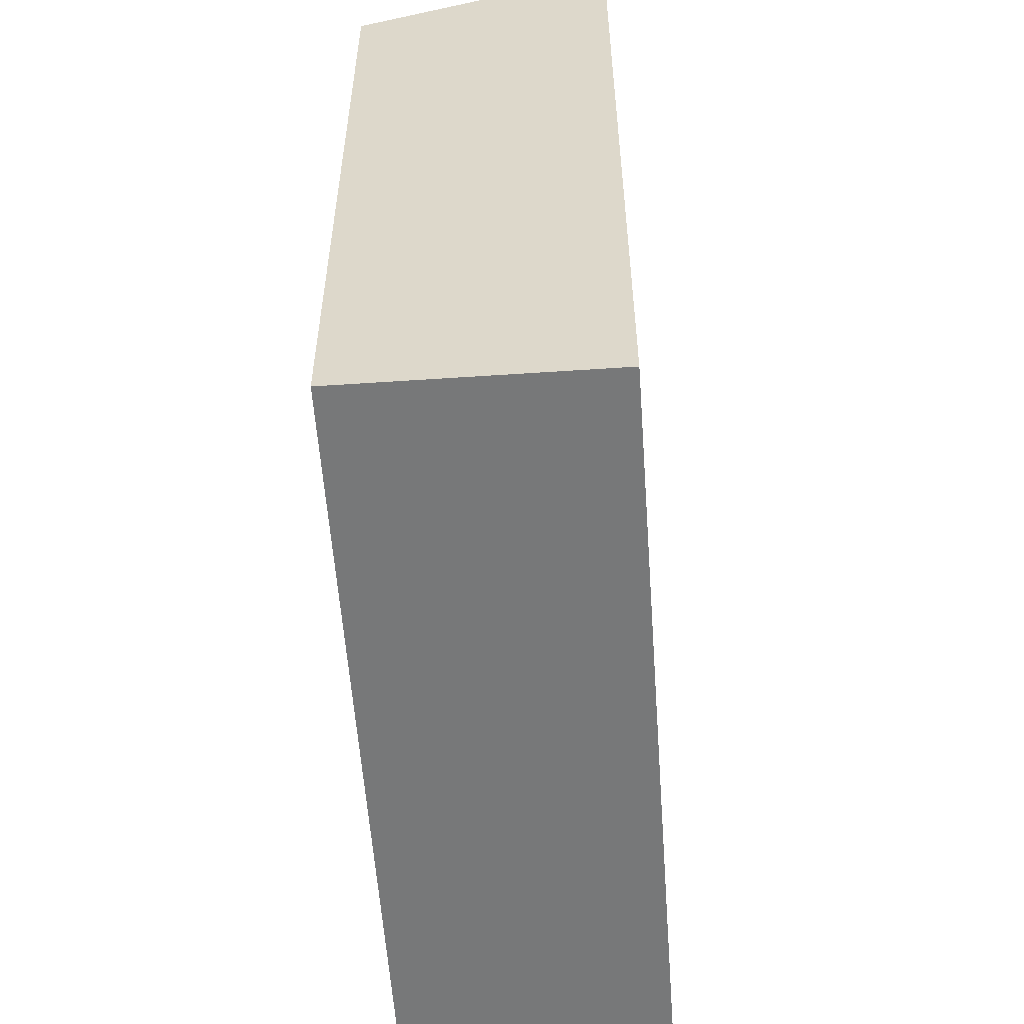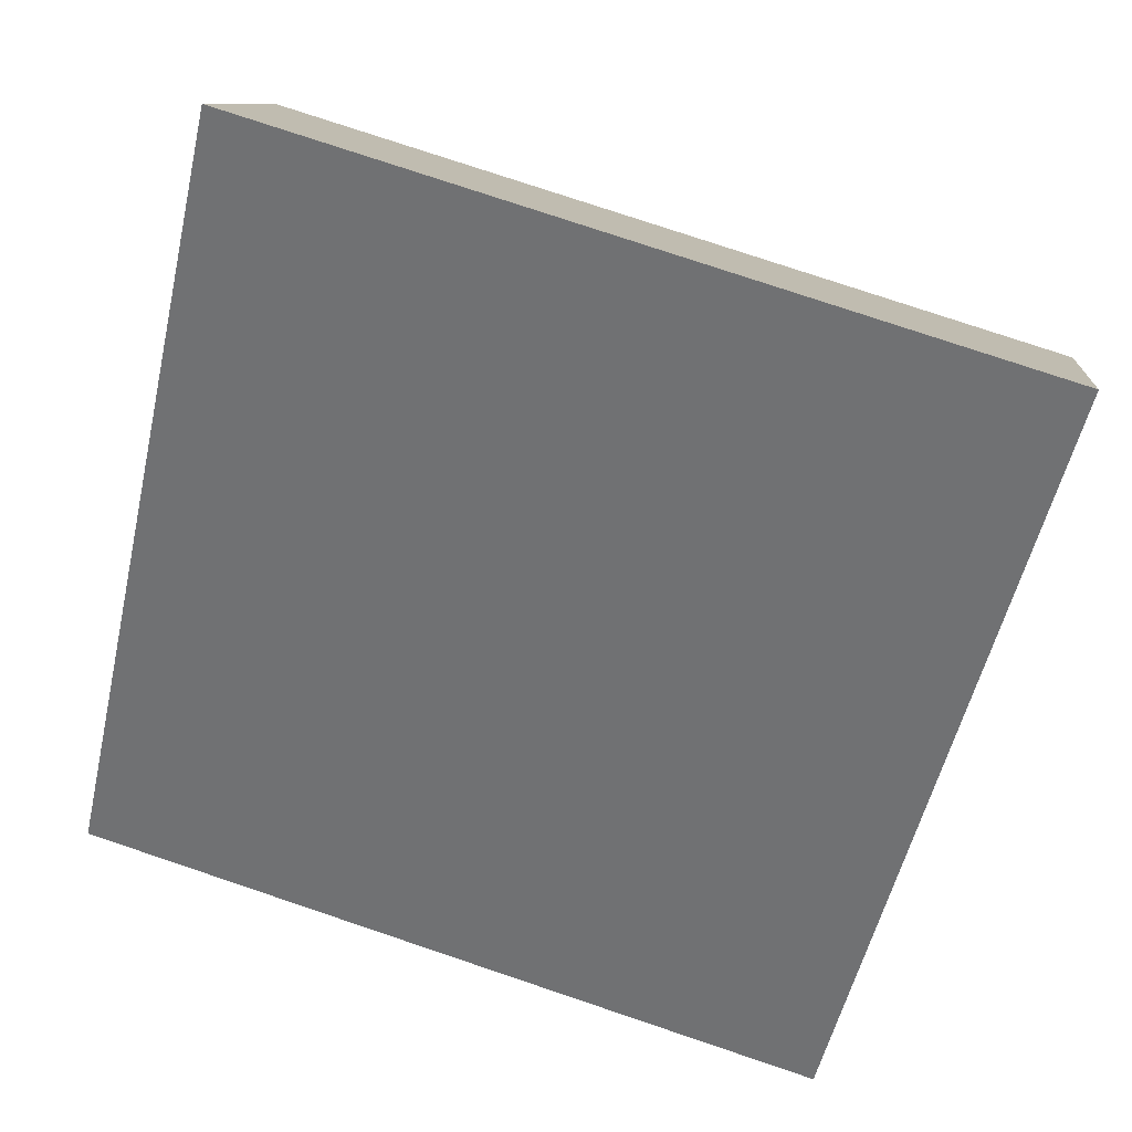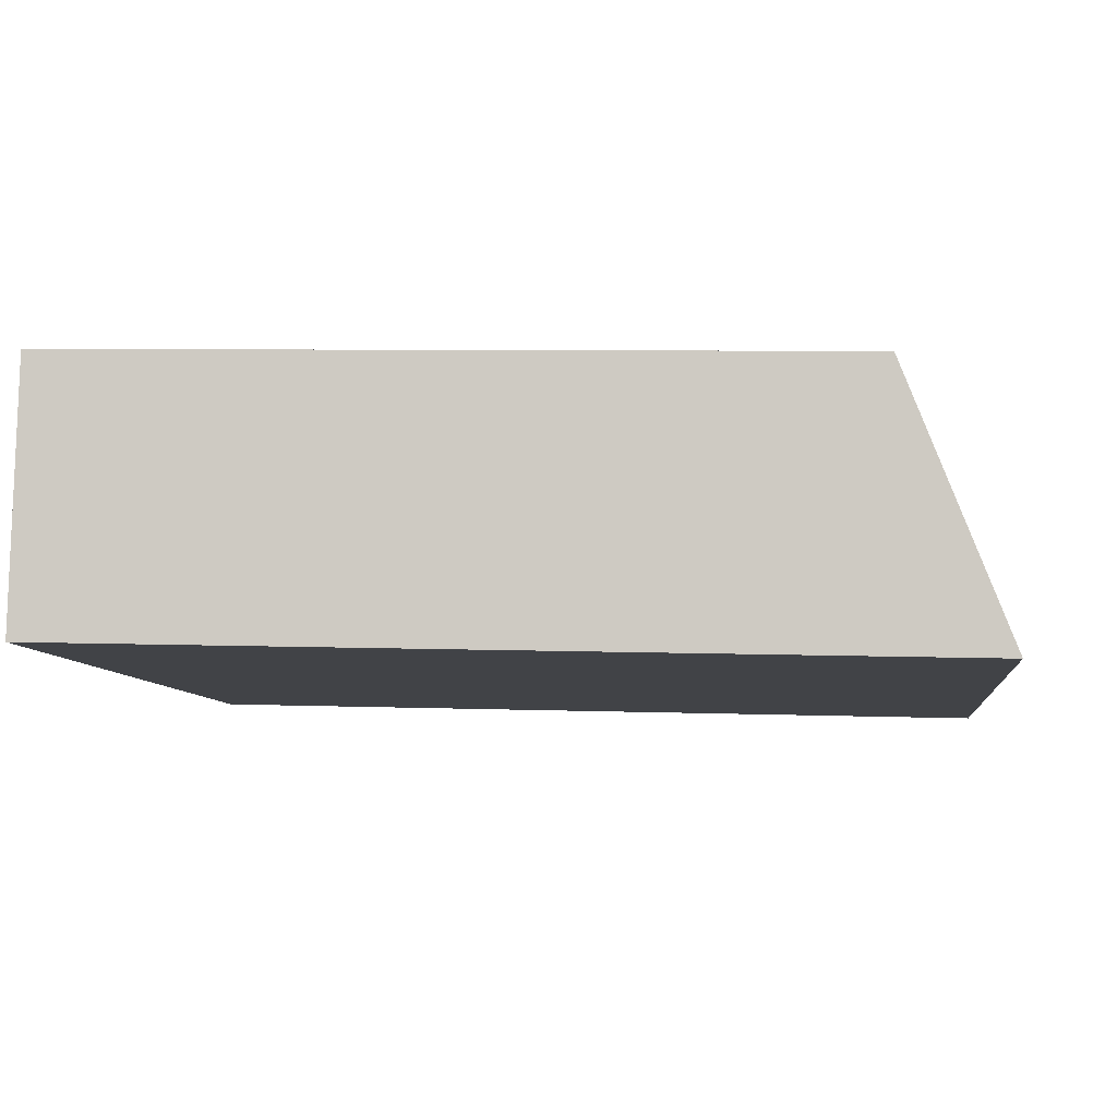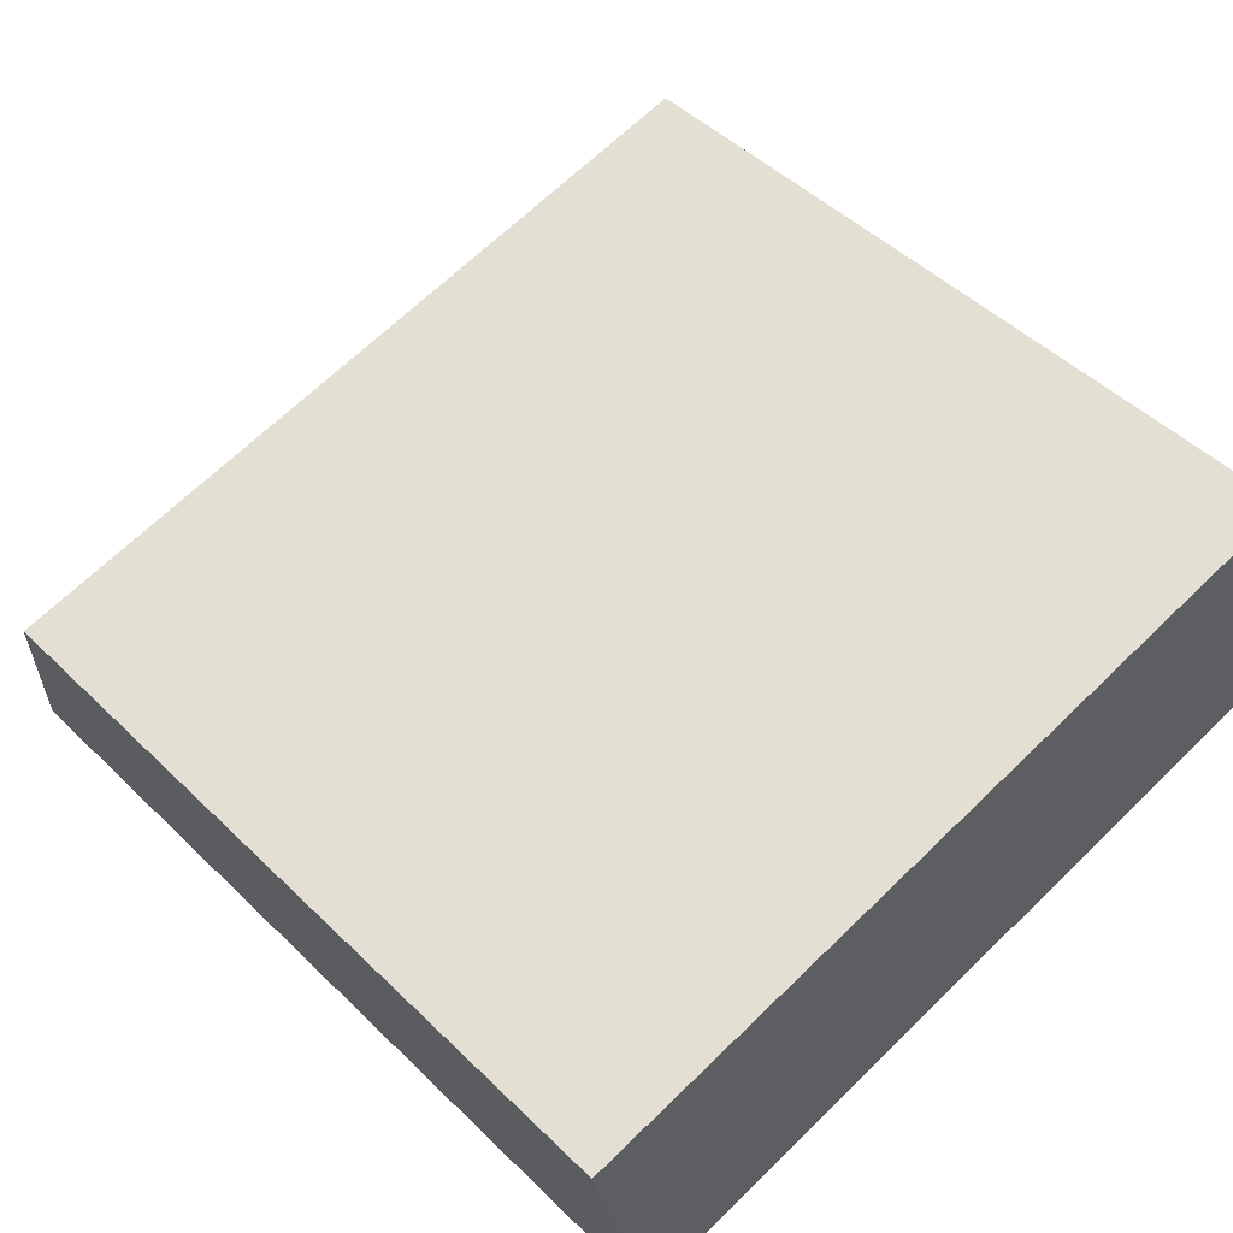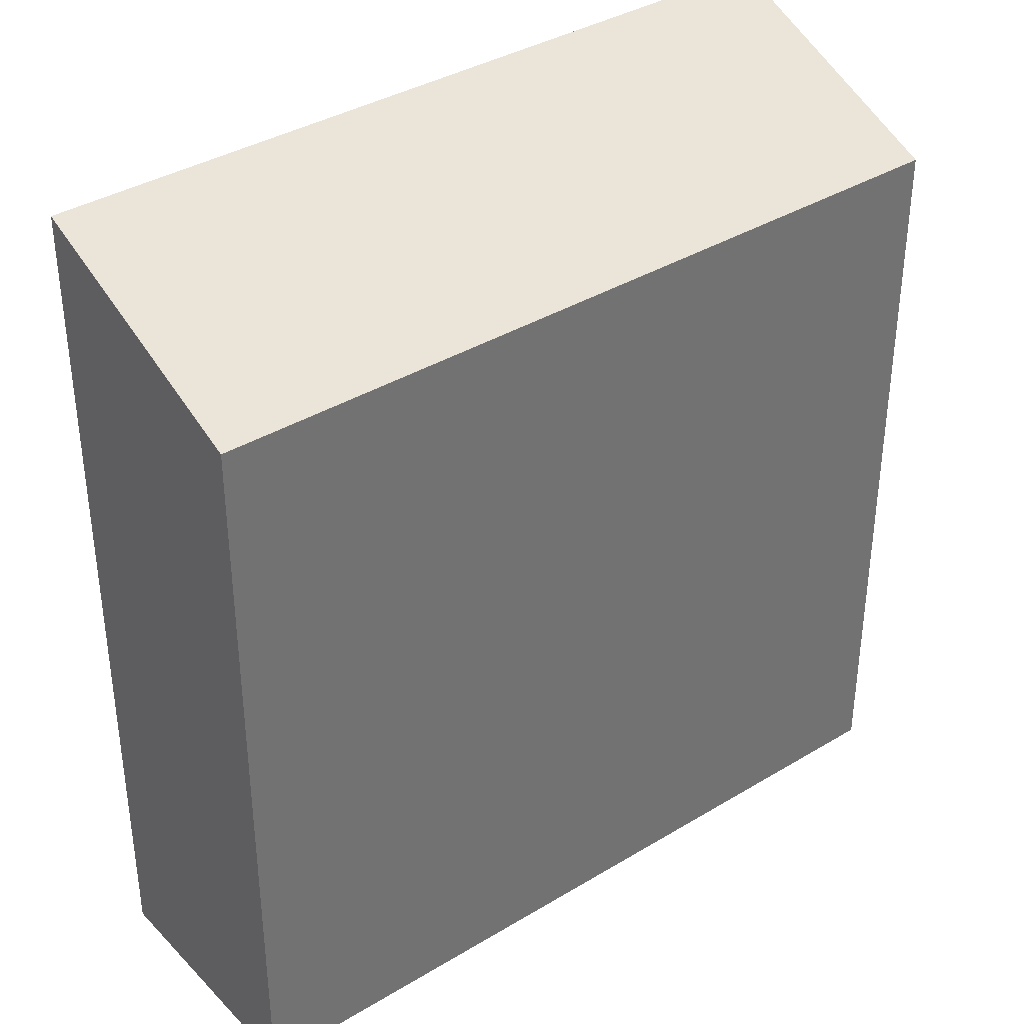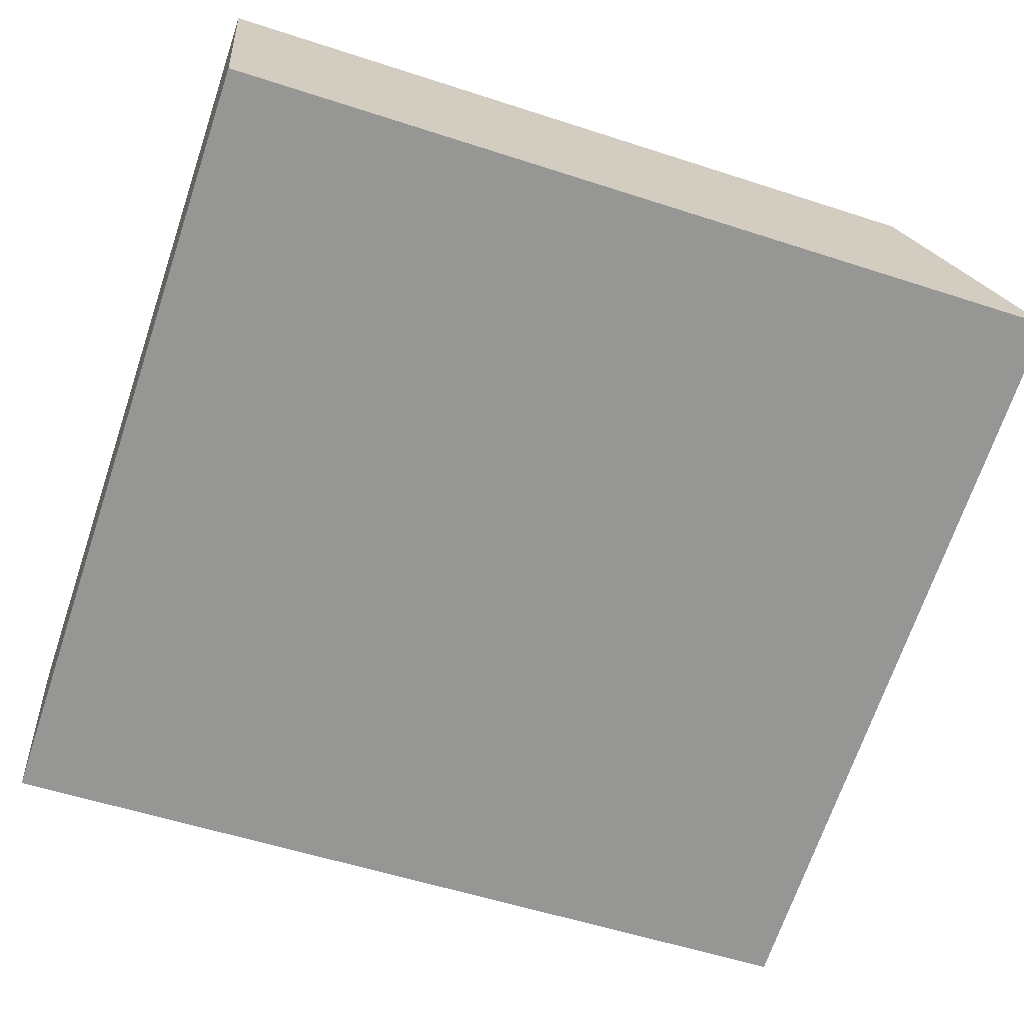
<metadata>
{"format":"obj","ext":"obj","renderer":"f3d","projection":"perspective","resolution":1024,"background":"white","views":[{"elev":-57.3,"azim":80.8,"up":"+Y"},{"elev":-54.4,"azim":167.1,"up":"+Z"},{"elev":6.2,"azim":96.4,"up":"+Z"},{"elev":47.8,"azim":-42.6,"up":"+Z"},{"elev":37.2,"azim":-51.2,"up":"+Y"},{"elev":-54.7,"azim":70.9,"up":"+Z"}]}
</metadata>
<code>
v  0.0004157 19.52 -0.0006173
v  21.8 22.29 -1.653
v  1.516 22.29 -6.461
v  20.28 19.52 4.808
v  21.8 1.011e-16 -1.652
v  1.515 3.956e-16 -6.461
v  20.28 -2.944e-16 4.809
v  0 0 0
g defaultobject
f 1 2 3
f 2 1 4
f 3 5 6
f 5 3 2
f 5 4 7
f 4 5 2
f 7 1 8
f 1 7 4
f 1 6 8
f 6 1 3
f 5 8 6
f 8 5 7

</code>
